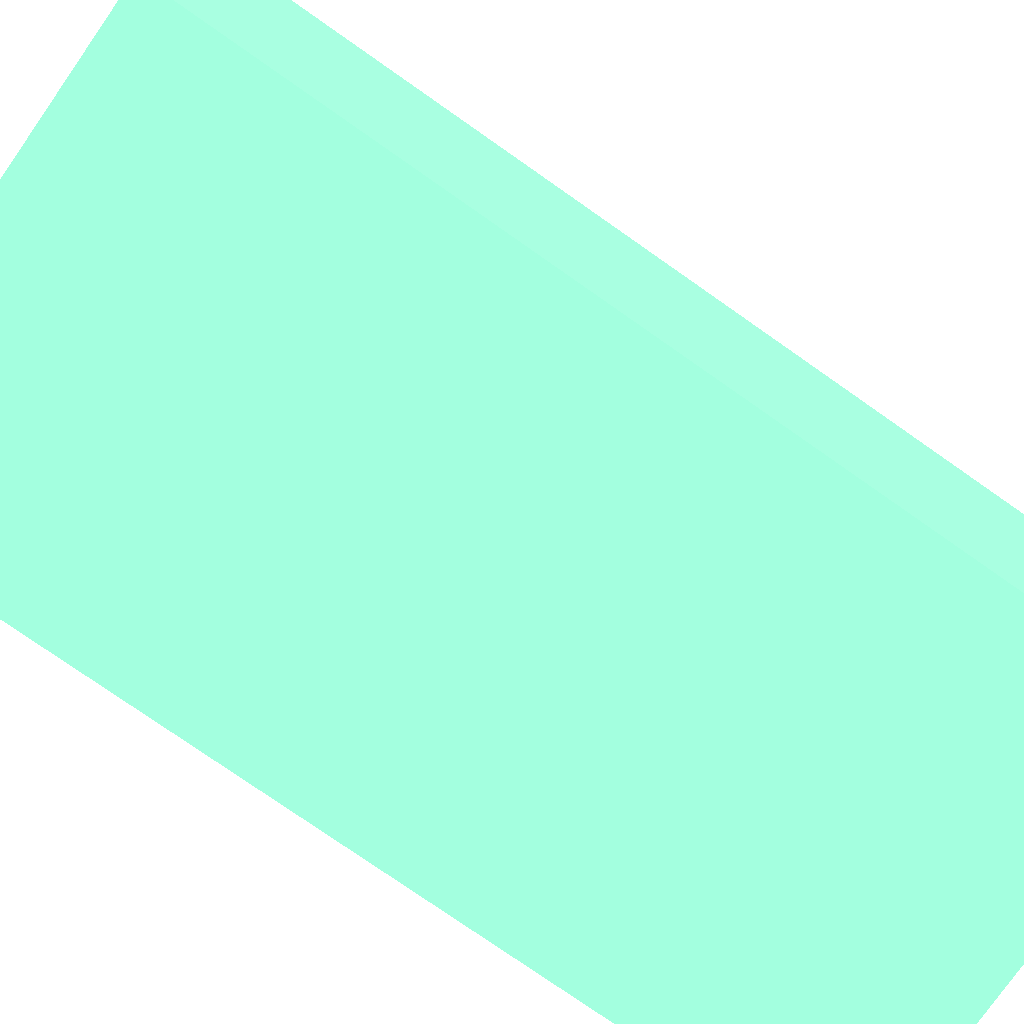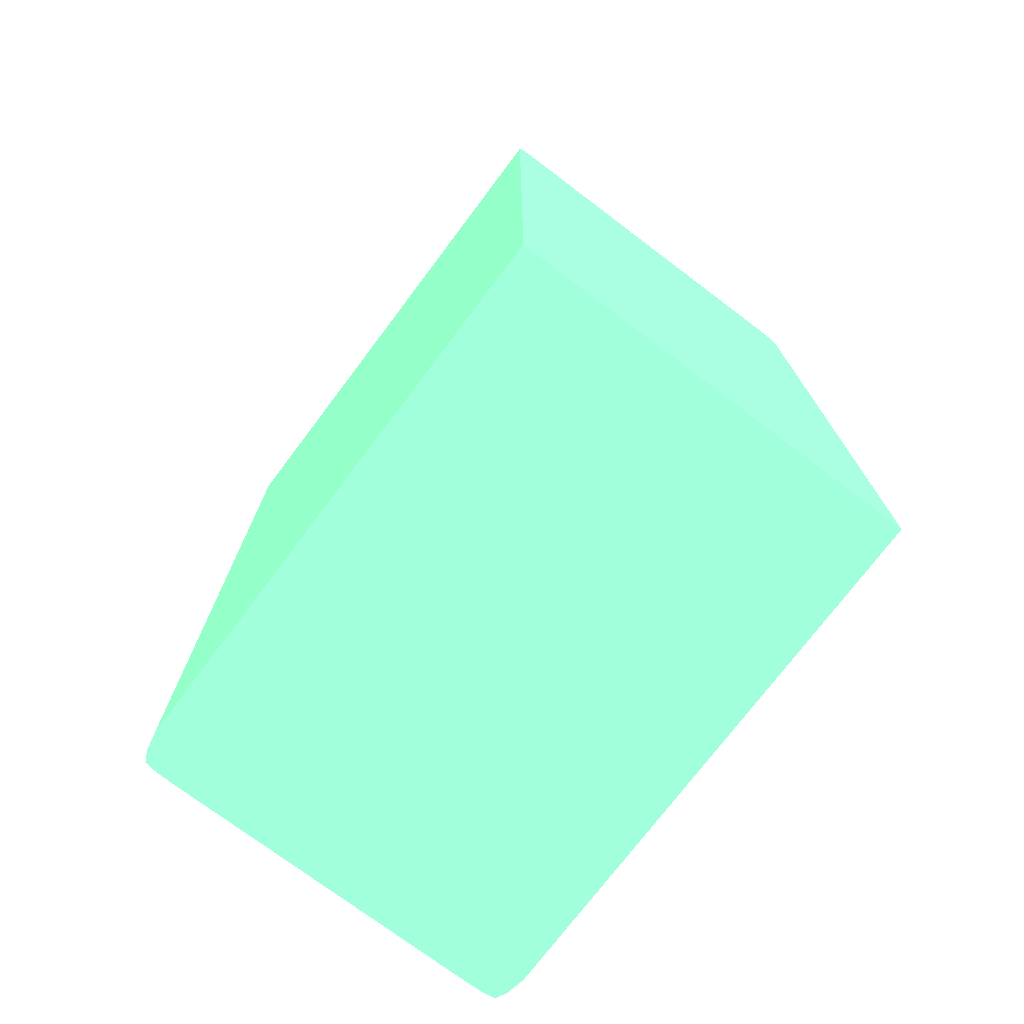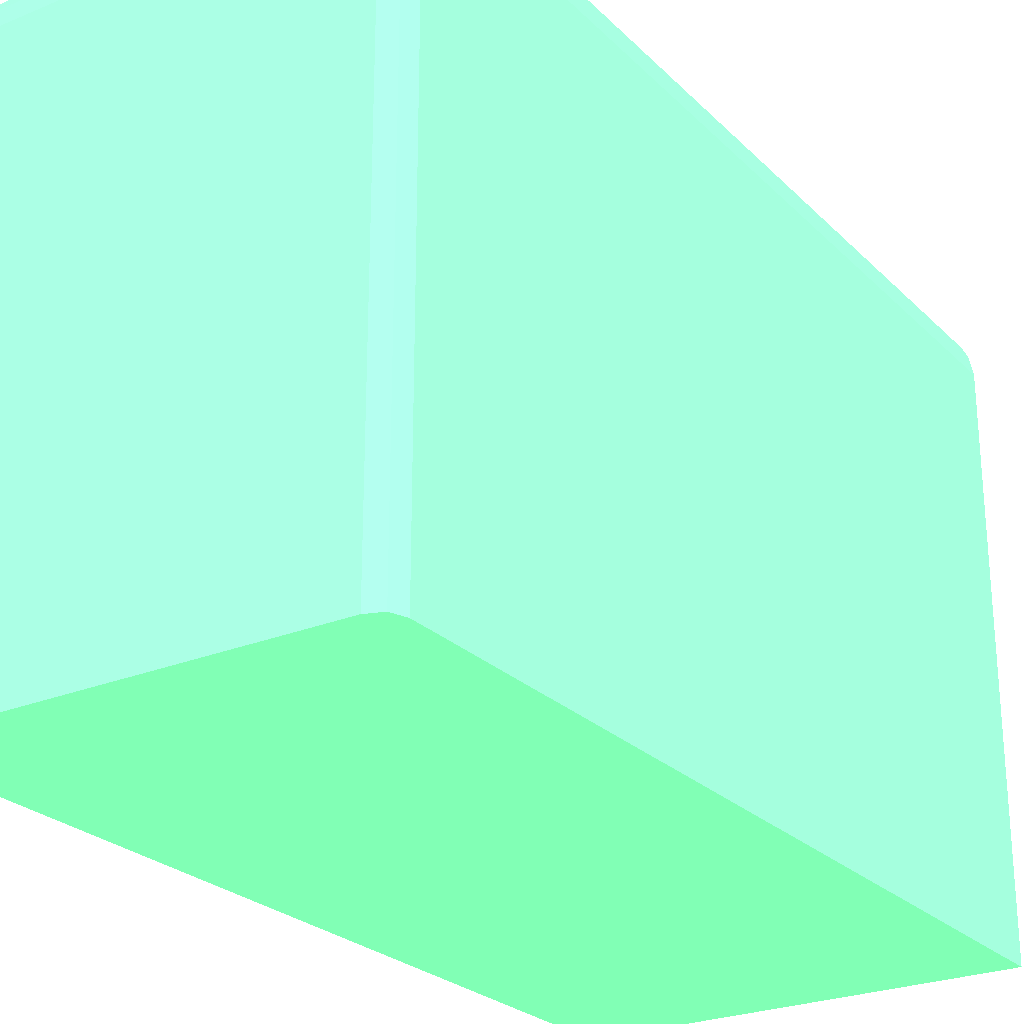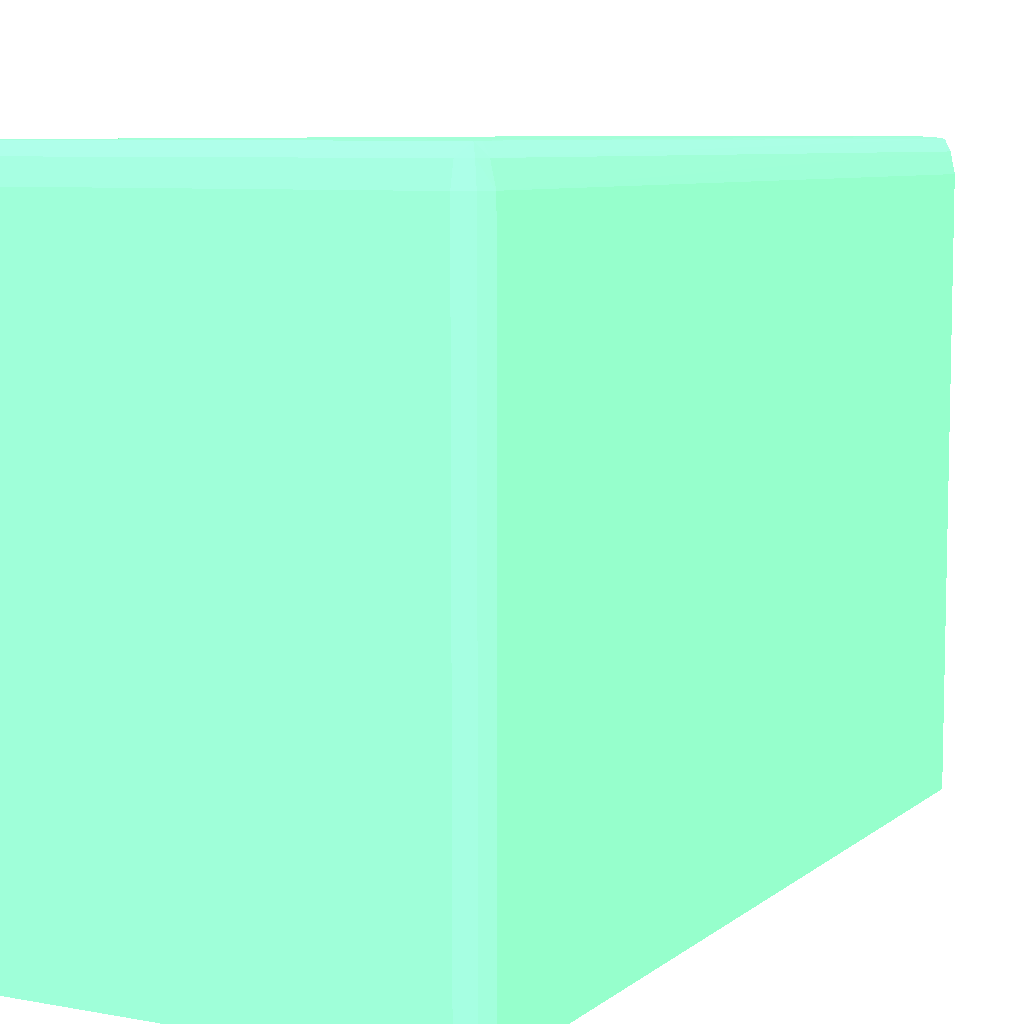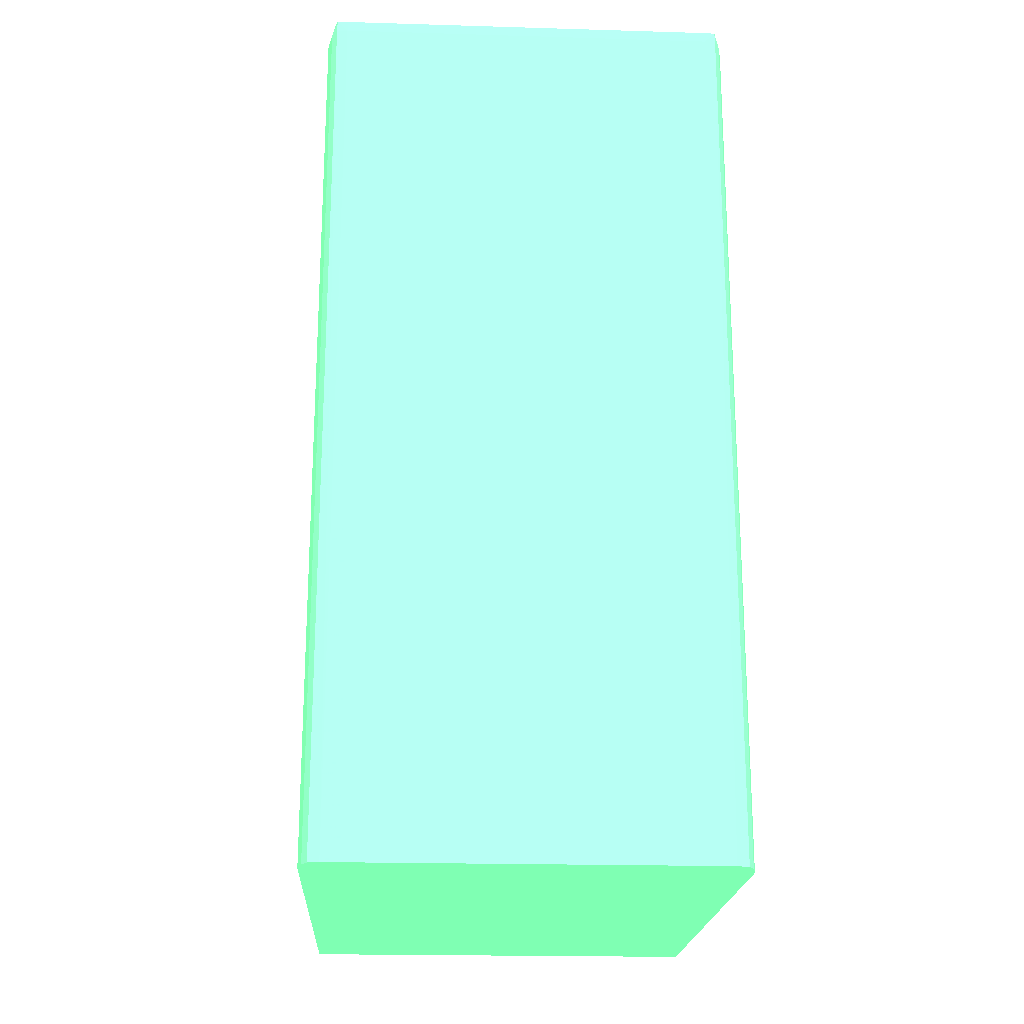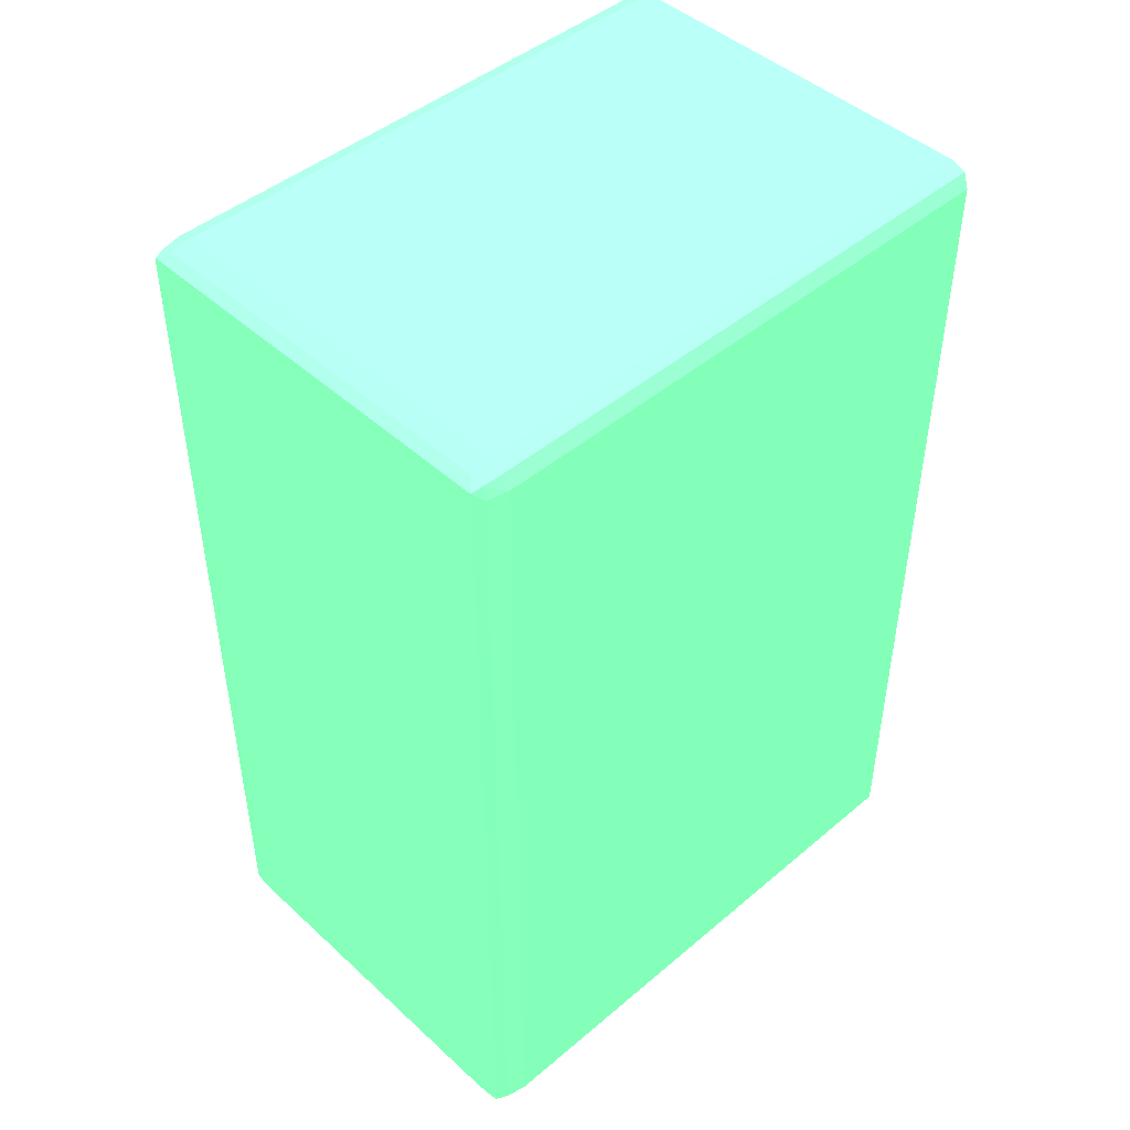
<metadata>
{"format":"obj","ext":"obj","renderer":"f3d","projection":"perspective","resolution":1024,"background":"white","views":[{"elev":-77.2,"azim":-125.0,"up":"+Z"},{"elev":-74.4,"azim":143.0,"up":"+Y"},{"elev":-25.5,"azim":-146.5,"up":"+Z"},{"elev":7.6,"azim":-152.7,"up":"+Z"},{"elev":-20.4,"azim":-3.1,"up":"+Y"},{"elev":46.1,"azim":46.1,"up":"+Y"}]}
</metadata>
<code>
v 0.004199 0.03881 0.01688 0.3804 0.7882 0.5255
v -0.004199 0.03881 0.01688 0.3804 0.7882 0.5255
v 0.004683 0.03881 0.01687 0.3804 0.7882 0.5255
v 0.004693 0.06055 0.01683 0.3804 0.7882 0.5255
v -0.004693 0.03881 0.01687 0.3804 0.7882 0.5255
v -0.004693 0.06055 0.01683 0.3804 0.7882 0.5255
v 0.004966 0.03881 0.01683 0.3804 0.7882 0.5255
v 0.004965 0.06055 0.01681 0.3804 0.7882 0.5255
v 0.004956 0.06082 0.01681 0.3804 0.7882 0.5255
v 0.004693 0.06082 0.01681 0.3804 0.7882 0.5255
v -0.004974 0.03881 0.01682 0.3804 0.7882 0.5255
v -0.004965 0.06055 0.01681 0.3804 0.7882 0.5255
v -0.004693 0.06082 0.01681 0.3804 0.7882 0.5255
v -0.004956 0.06082 0.01681 0.3804 0.7882 0.5255
v 0.004974 0.03881 0.01682 0.3804 0.7882 0.5255
v 0.0051 0.06055 0.01655 0.3804 0.7882 0.5255
v 0.00502 0.06088 0.01655 0.3804 0.7882 0.5255
v 0.004693 0.06096 0.01655 0.3804 0.7882 0.5255
v -0.005113 0.03881 0.01655 0.3804 0.7882 0.5255
v -0.0051 0.06055 0.01655 0.3804 0.7882 0.5255
v -0.004693 0.06096 0.01655 0.3804 0.7882 0.5255
v -0.00502 0.06088 0.01655 0.3804 0.7882 0.5255
v 0.005111 0.03881 0.01656 0.3804 0.7882 0.5255
v 0.005211 0.06055 0.01605 0.3804 0.7882 0.5255
v 0.005113 0.03881 0.01655 0.3804 0.7882 0.5255
v 0.005075 0.06093 0.01605 0.3804 0.7882 0.5255
v 0.004693 0.06107 0.01605 0.3804 0.7882 0.5255
v -0.00522 0.03881 0.01605 0.3804 0.7882 0.5255
v -0.005211 0.06055 0.01605 0.3804 0.7882 0.5255
v -0.004693 0.06107 0.01605 0.3804 0.7882 0.5255
v -0.005075 0.06093 0.01605 0.3804 0.7882 0.5255
v 0.005212 0.06055 0.002224 0.3804 0.7882 0.5255
v 0.005219 0.03881 0.01606 0.3804 0.7882 0.5255
v 0.00522 0.03881 0.01605 0.3804 0.7882 0.5255
v 0.005221 0.03881 0.002223 0.3804 0.7882 0.5255
v 0.005076 0.06093 0.002224 0.3804 0.7882 0.5255
v 0.004693 0.06107 0.002223 0.3804 0.7882 0.5255
v -0.005221 0.03881 0.002223 0.3804 0.7882 0.5255
v -0.005212 0.06055 0.002224 0.3804 0.7882 0.5255
v -0.004693 0.06107 0.002223 0.3804 0.7882 0.5255
v -0.005076 0.06093 0.002224 0.3804 0.7882 0.5255
v 0.005212 0.06055 0.002223 0.3804 0.7882 0.5255
v 0.00522 0.03881 0.002224 0.3804 0.7882 0.5255
v 0.00476 0.03881 0.002223 0.3804 0.7882 0.5255
v 0.005076 0.06093 0.002223 0.3804 0.7882 0.5255
v -0.005212 0.06055 0.002223 0.3804 0.7882 0.5255
v -0.005076 0.06093 0.002223 0.3804 0.7882 0.5255
f 1 2 5
f 1 5 11
f 1 11 19
f 1 19 28
f 1 28 38
f 1 38 44
f 1 44 43
f 1 43 34
f 1 34 33
f 1 33 25
f 1 25 23
f 1 23 15
f 1 15 7
f 1 7 3
f 1 3 4
f 1 4 6
f 1 6 2
f 2 6 5
f 3 7 8
f 3 8 4
f 4 8 9
f 4 9 10
f 4 10 13
f 4 13 6
f 5 6 12
f 5 12 11
f 6 13 14
f 6 14 12
f 7 15 8
f 8 16 9
f 8 15 16
f 9 16 17
f 9 17 18
f 9 18 10
f 10 18 21
f 10 21 13
f 11 12 20
f 11 20 19
f 12 14 20
f 13 21 14
f 14 21 22
f 14 22 20
f 15 23 16
f 16 24 17
f 16 23 25
f 16 25 24
f 17 26 27
f 17 27 18
f 17 24 26
f 18 27 30
f 18 30 21
f 19 20 29
f 19 29 28
f 20 22 29
f 21 30 22
f 22 30 31
f 22 31 29
f 24 32 36
f 24 36 26
f 24 25 33
f 24 33 34
f 24 34 35
f 24 35 32
f 26 36 27
f 27 36 45
f 27 45 37
f 27 37 40
f 27 40 30
f 28 29 39
f 28 39 38
f 29 31 41
f 29 41 39
f 30 40 47
f 30 47 41
f 30 41 31
f 32 42 45
f 32 45 36
f 32 35 42
f 34 43 35
f 35 43 44
f 35 44 38
f 35 38 46
f 35 46 47
f 35 47 40
f 35 40 37
f 35 37 45
f 35 45 42
f 38 39 46
f 39 41 47
f 39 47 46

</code>
